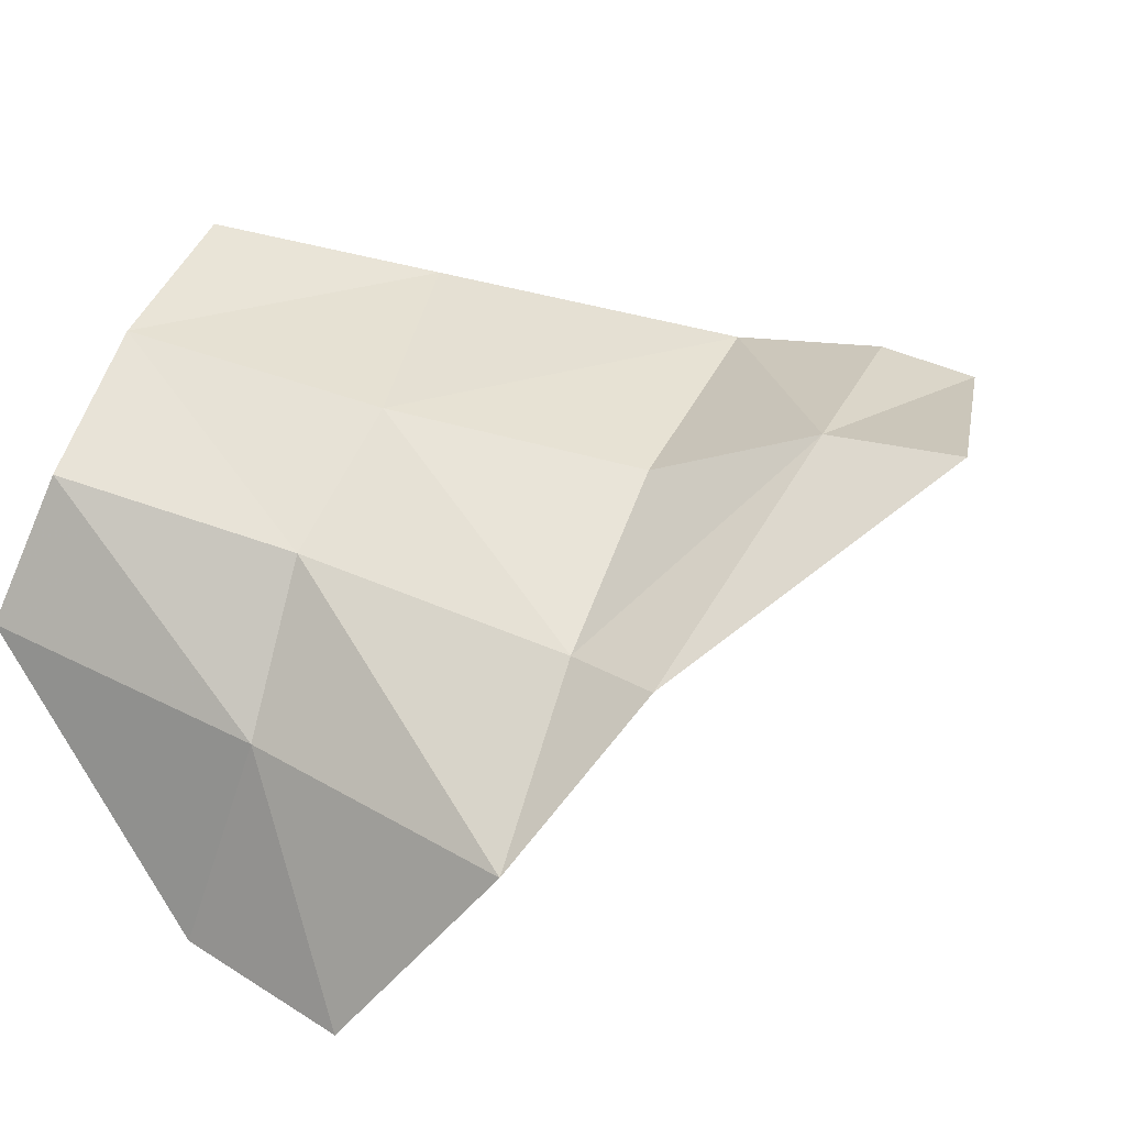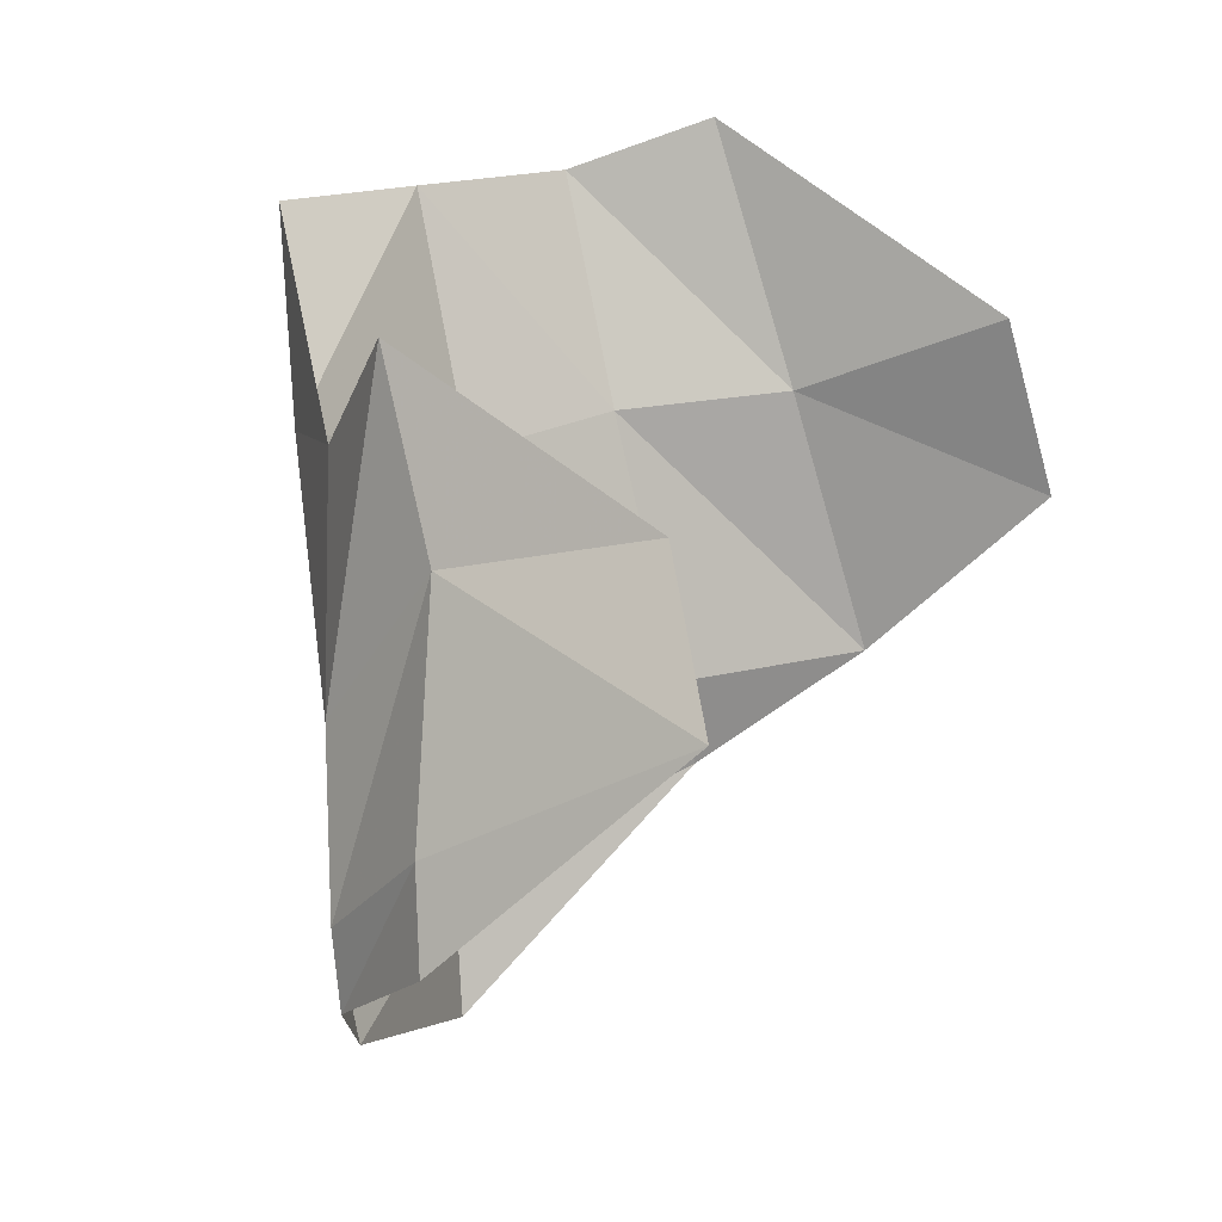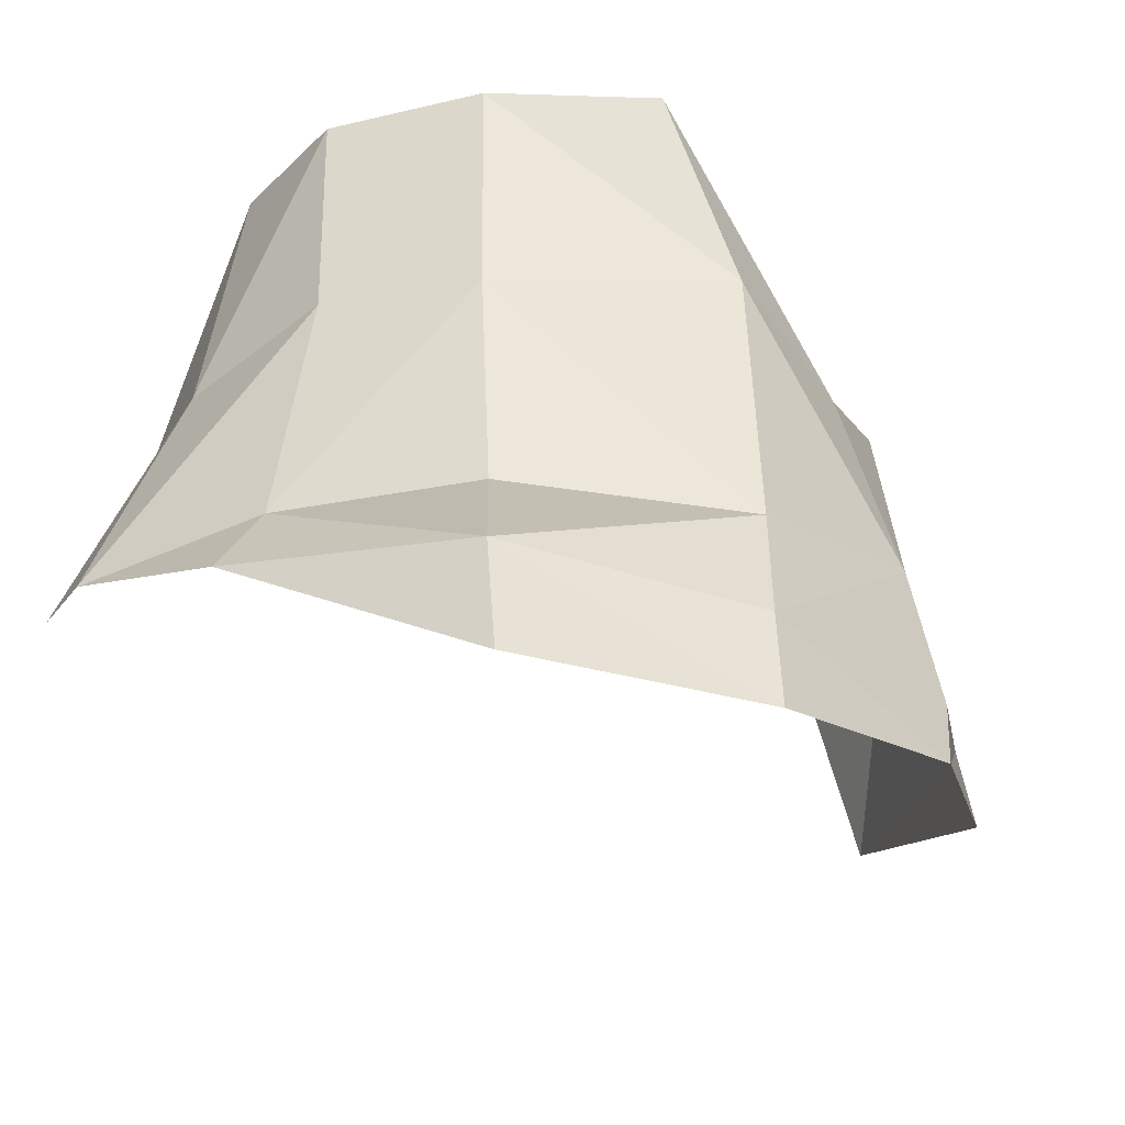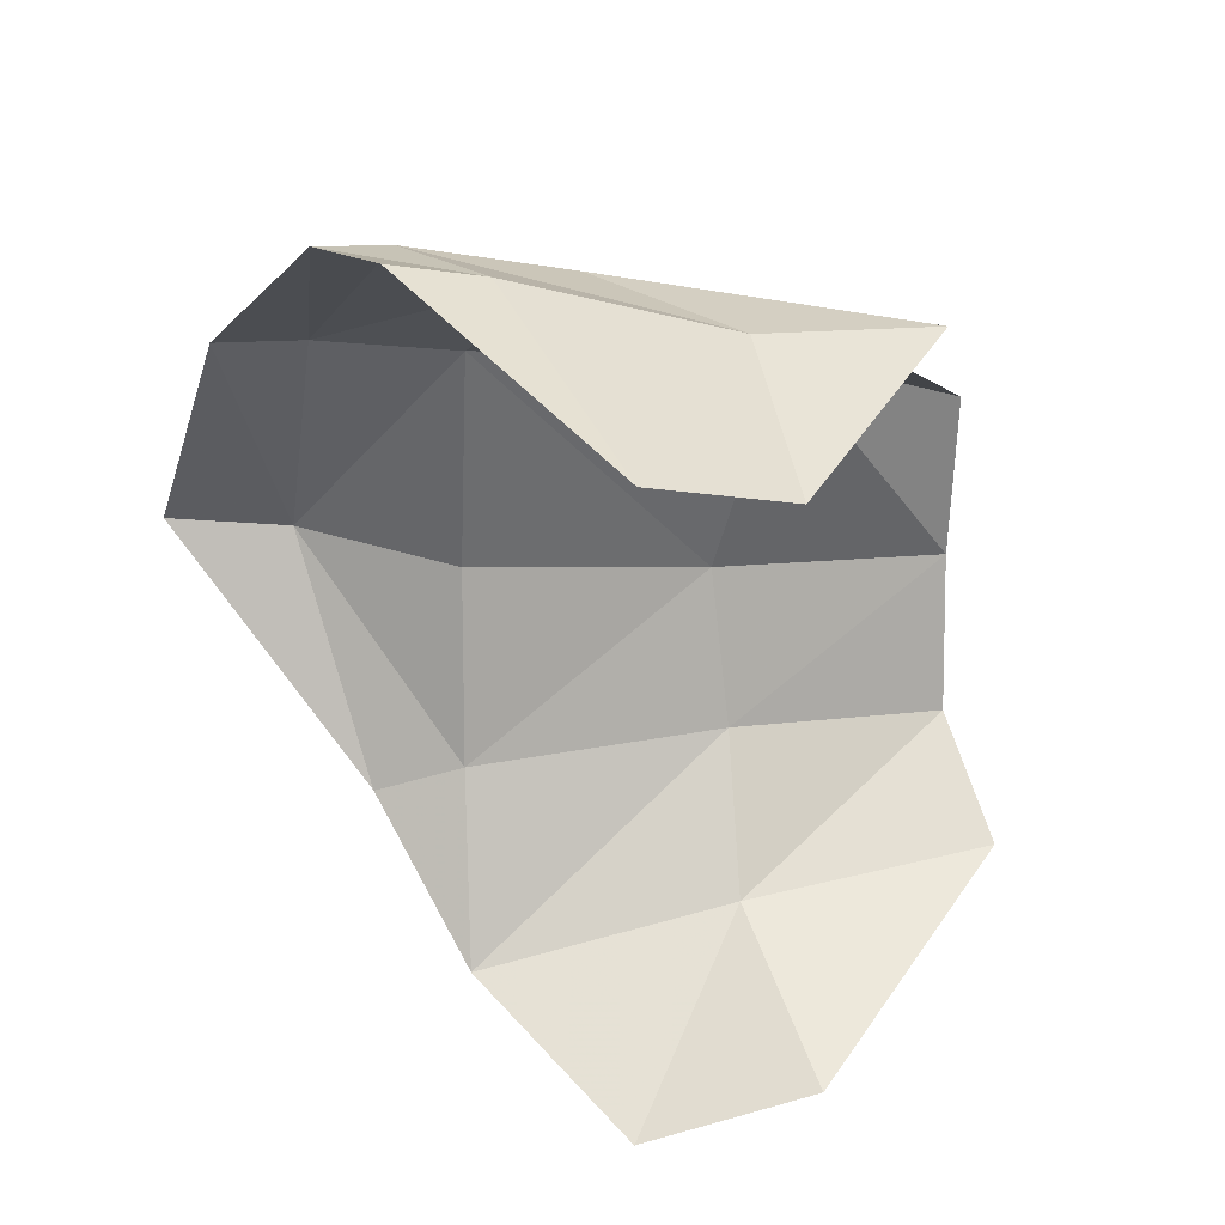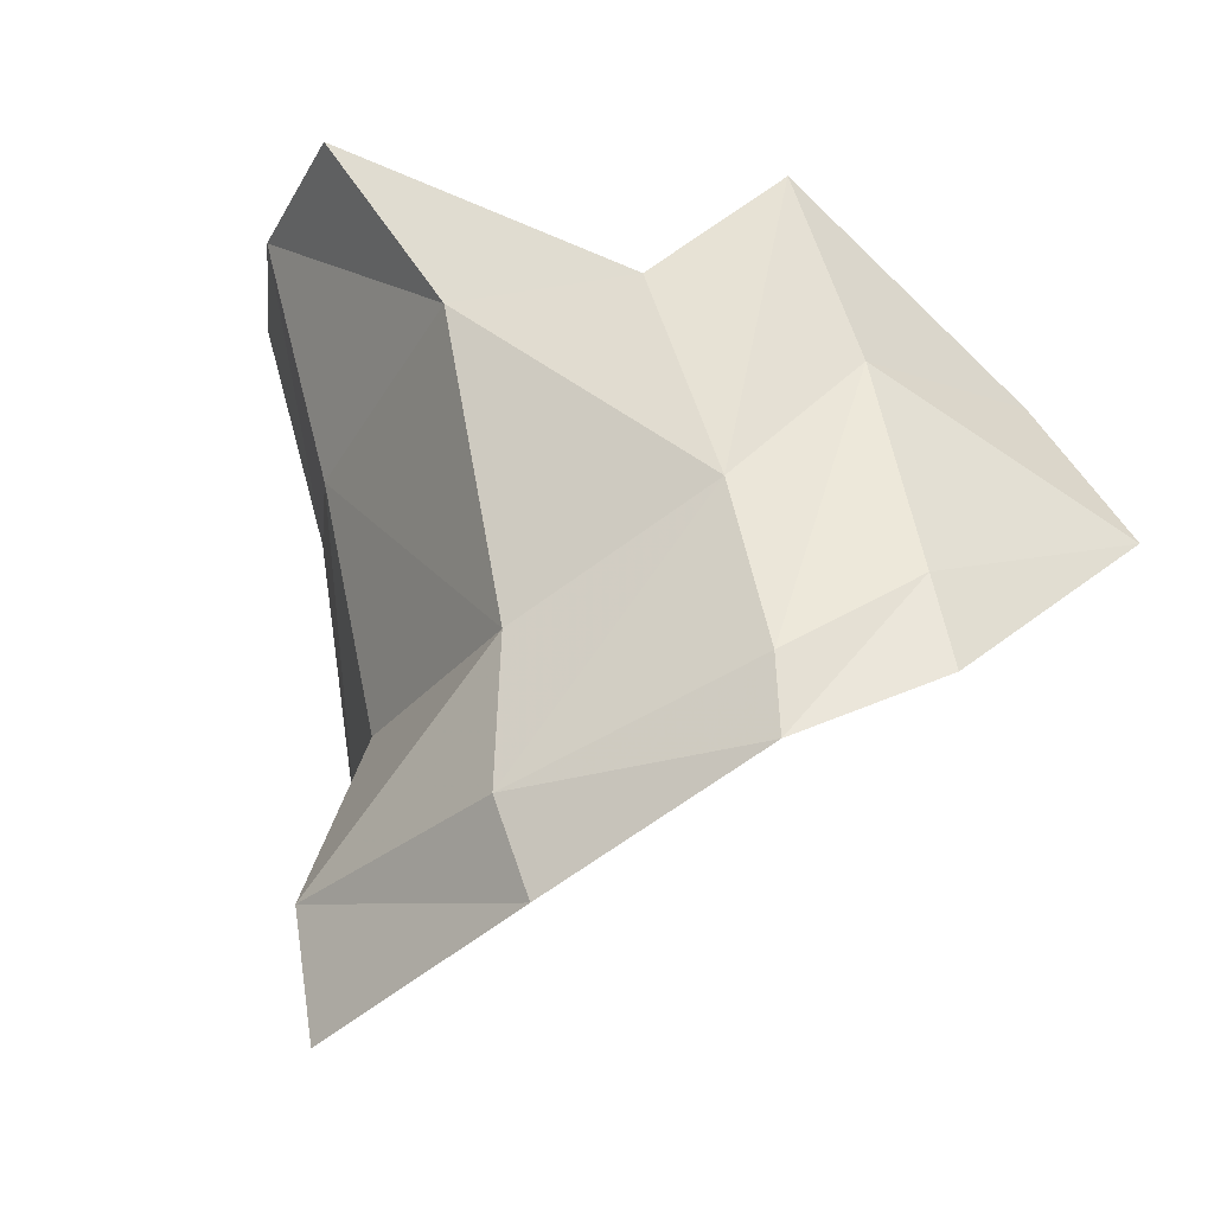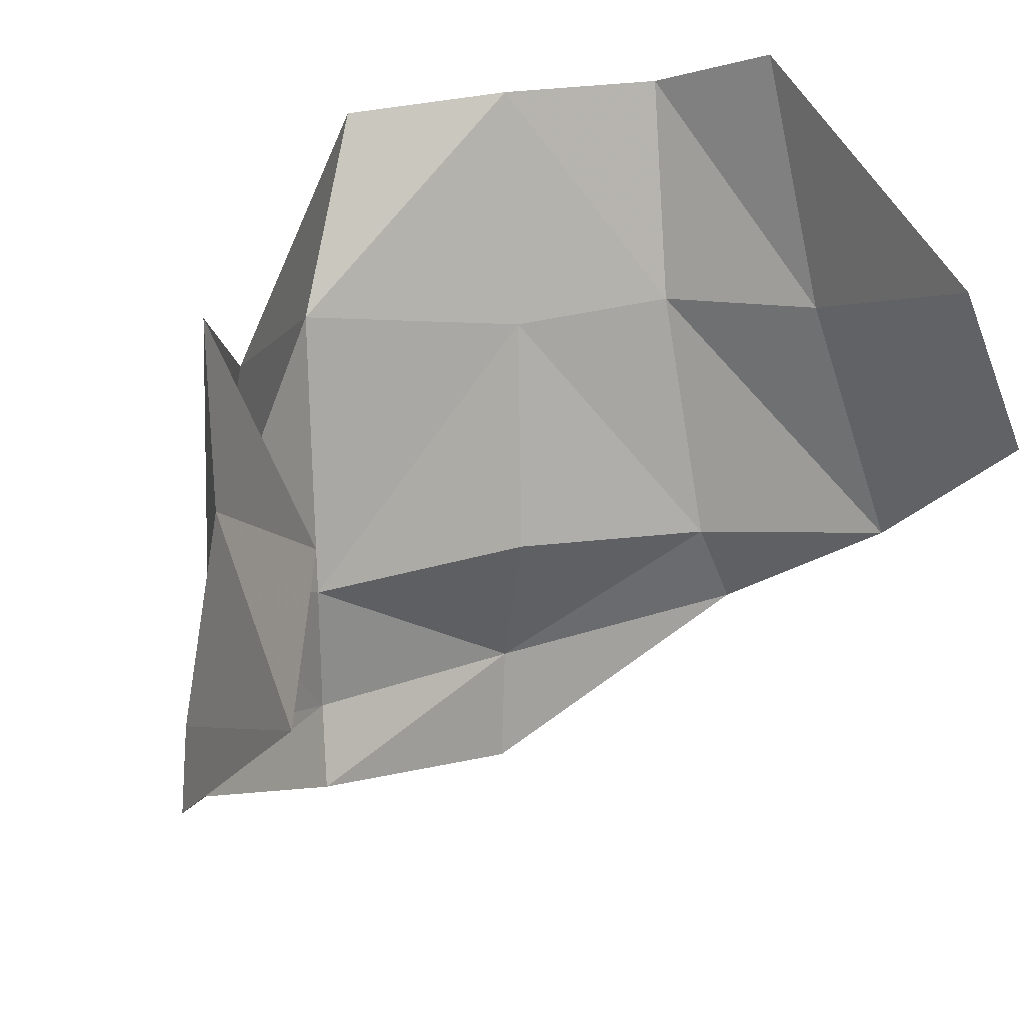
<metadata>
{"format":"obj","ext":"obj","renderer":"f3d","projection":"perspective","resolution":1024,"background":"white","views":[{"elev":18.6,"azim":110.4,"up":"+Y"},{"elev":9.3,"azim":-73.3,"up":"+Z"},{"elev":-53.3,"azim":155.9,"up":"+Z"},{"elev":-37.0,"azim":-95.6,"up":"+Y"},{"elev":-29.4,"azim":-136.1,"up":"+Z"},{"elev":24.3,"azim":-39.7,"up":"+Z"}]}
</metadata>
<code>
v 0.4905 0.4152 0.04996
v 0.4918 0.4159 0.05764
v 0.4983 0.4239 0.04468
v 0.4885 0.3952 0.06729
v 0.4981 0.4245 0.05082
v 0.496 0.4161 0.07626
v 0.5168 0.4315 0.04437
v 0.4944 0.3995 0.07935
v 0.5009 0.4258 0.06462
v 0.5154 0.4293 0.03683
v 0.4987 0.4207 0.09133
v 0.5165 0.4312 0.05673
v 0.5383 0.4299 0.04351
v 0.519 0.4352 0.08267
v 0.537 0.4288 0.03275
v 0.5066 0.4276 0.08312
v 0.5364 0.4251 0.05779
v 0.539 0.4287 0.07915
v 0.5534 0.4136 0.05157
v 0.5502 0.4143 0.05915
v 0.5278 0.4399 0.09938
v 0.5416 0.4338 0.1003
v 0.5497 0.4196 0.08179
v 0.5609 0.4006 0.06073
v 0.5523 0.4246 0.1014
v 0.5558 0.4059 0.08326
v 0.5553 0.4127 0.1058
v 0.5606 0.3849 0.07458
v 0.5556 0.388 0.08961
f 1 2 3
f 2 1 4
f 5 3 2
f 2 4 6
f 5 7 3
f 2 6 5
f 8 6 4
f 5 9 7
f 10 3 7
f 9 5 6
f 6 8 11
f 12 7 9
f 7 13 10
f 6 11 9
f 7 12 13
f 12 9 14
f 15 10 13
f 16 9 11
f 17 13 12
f 16 14 9
f 14 18 12
f 13 19 15
f 17 20 13
f 17 12 18
f 14 16 21
f 18 14 22
f 19 13 20
f 17 18 20
f 21 22 14
f 18 22 23
f 20 24 19
f 23 20 18
f 25 23 22
f 20 23 24
f 23 25 26
f 26 24 23
f 27 26 25
f 24 26 28
f 26 27 29
f 29 28 26

</code>
